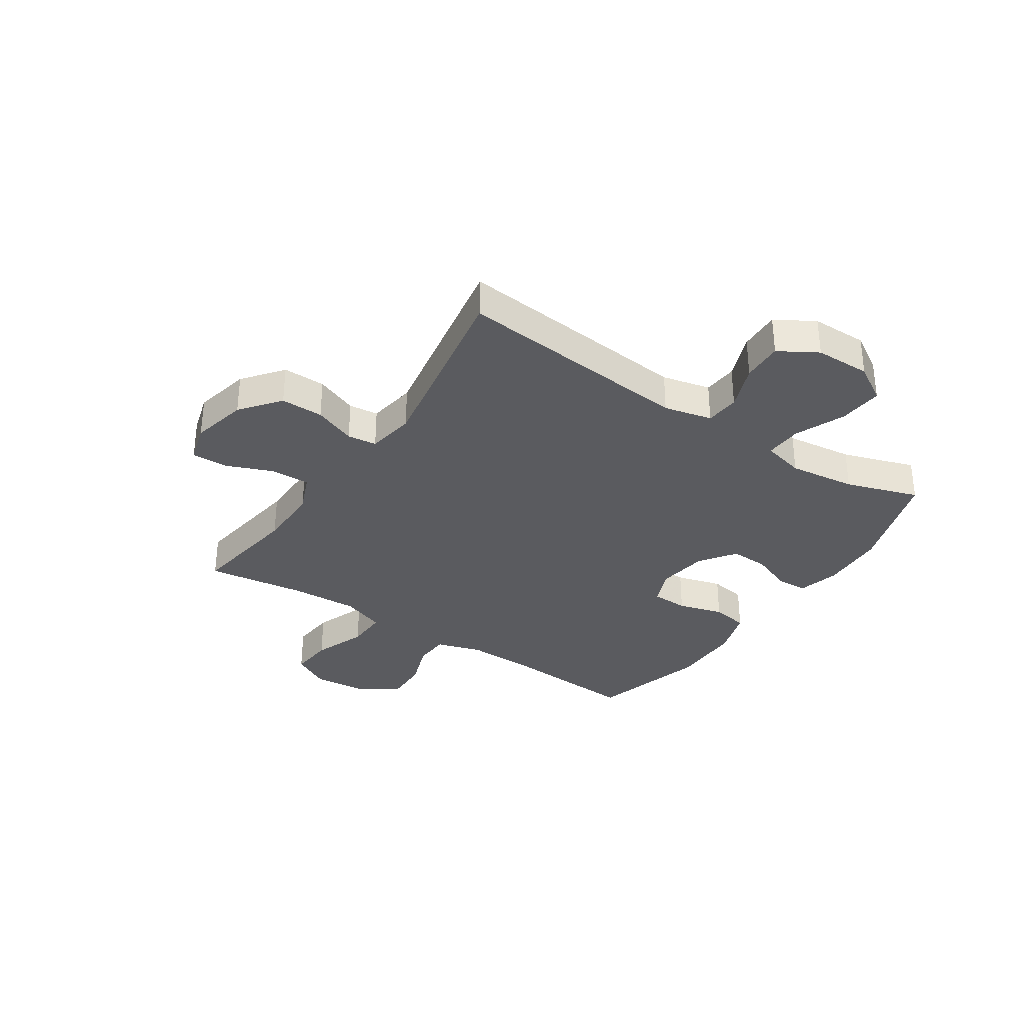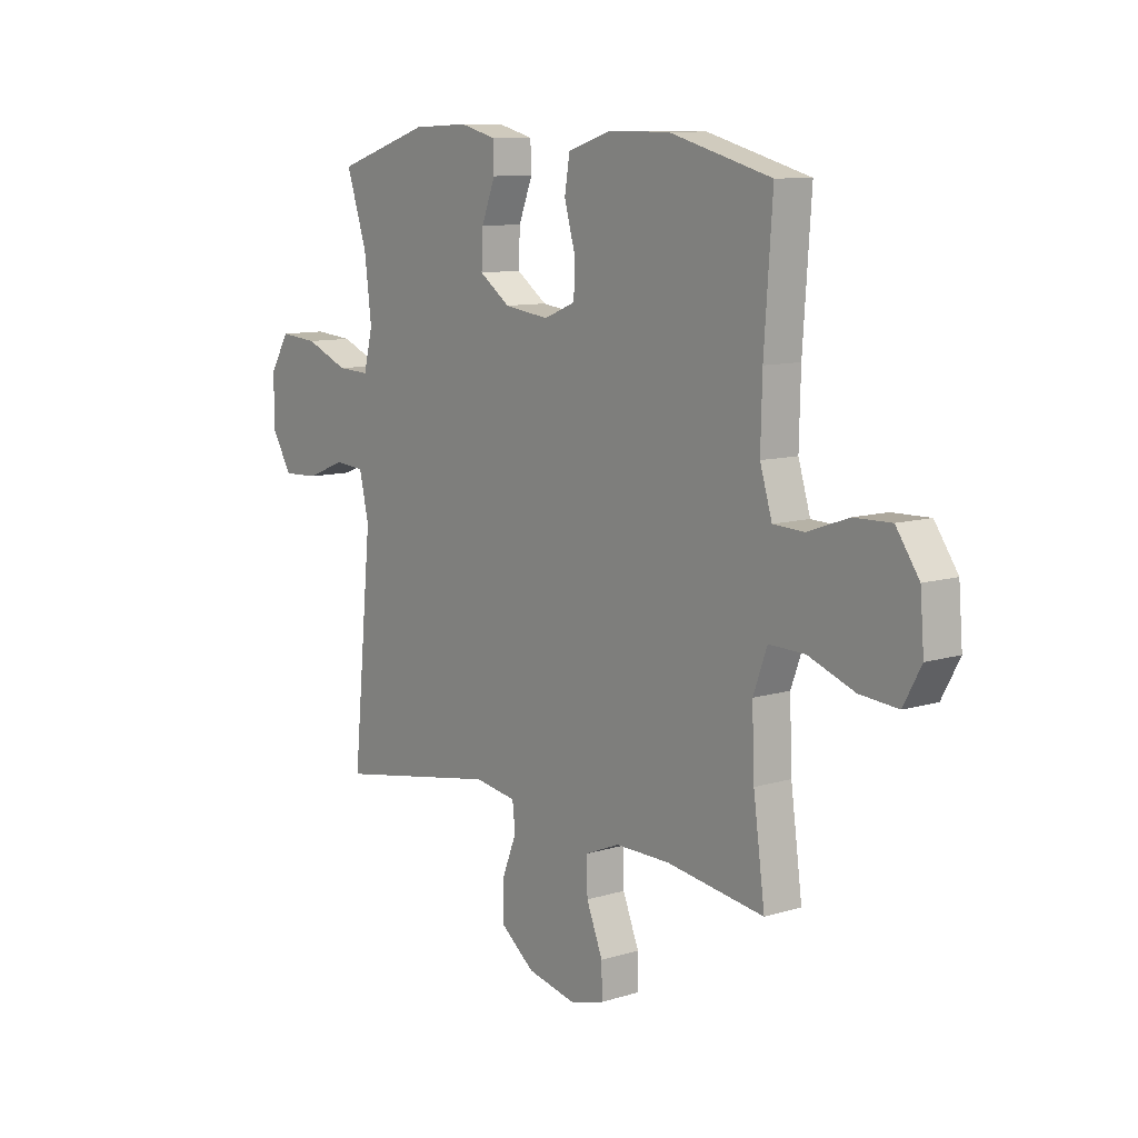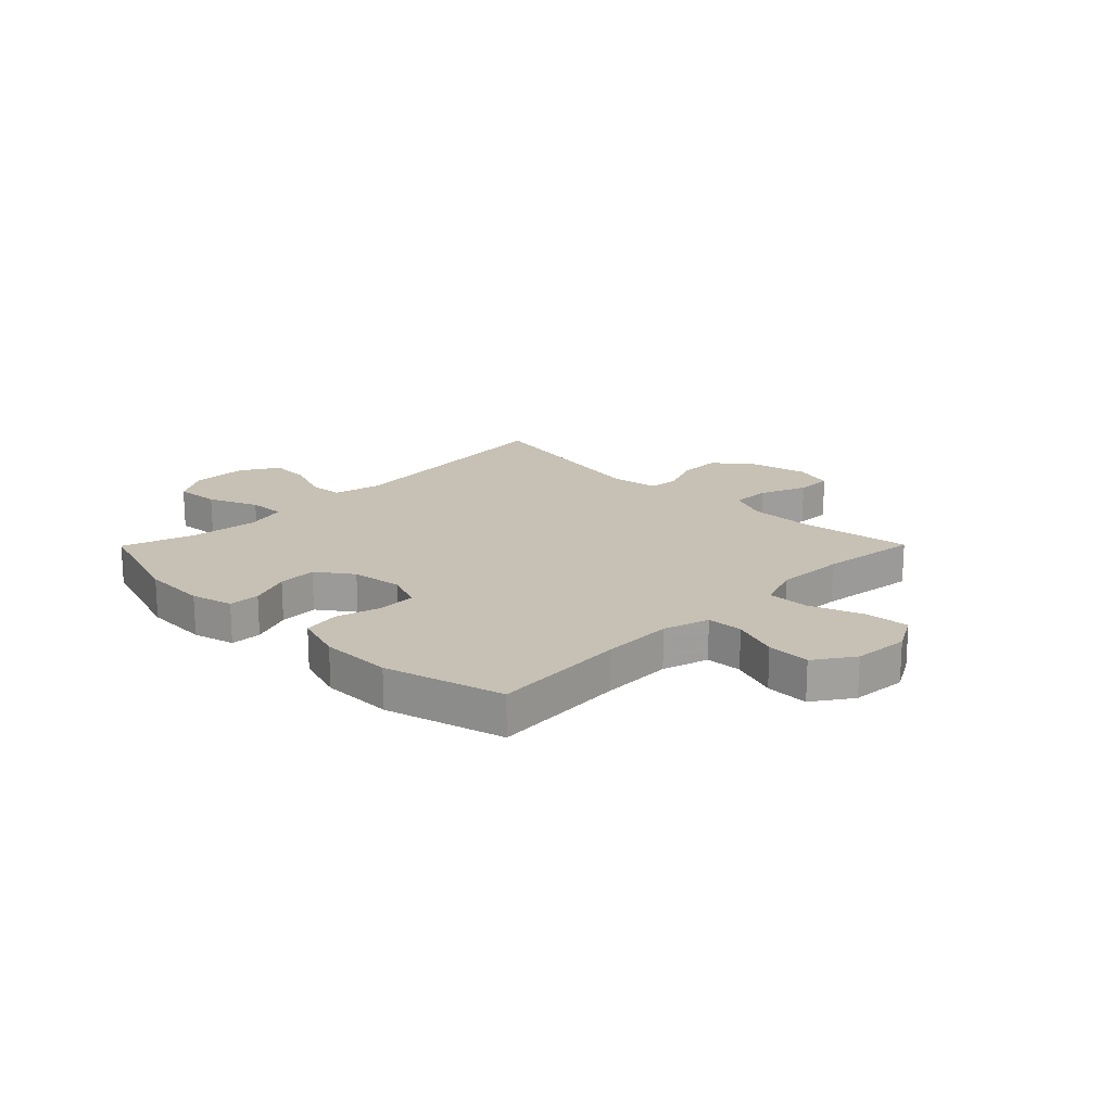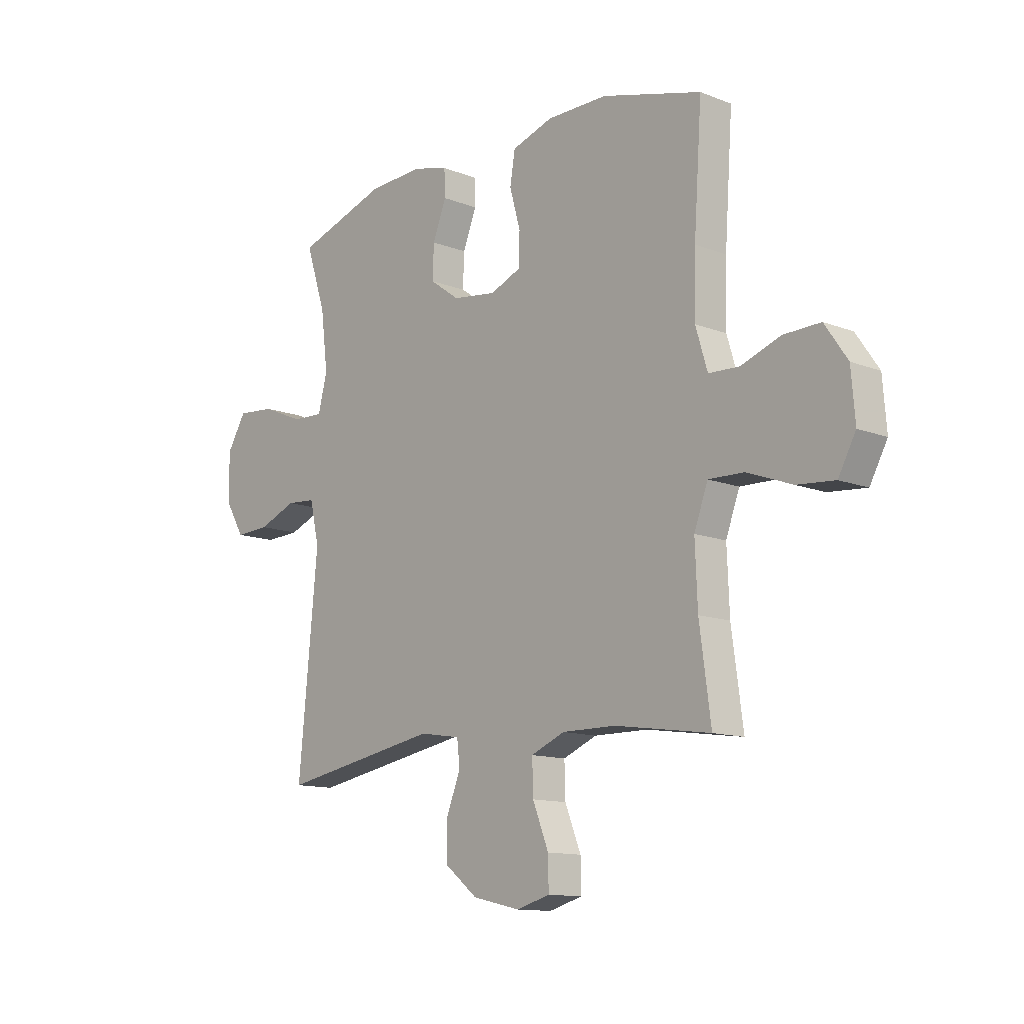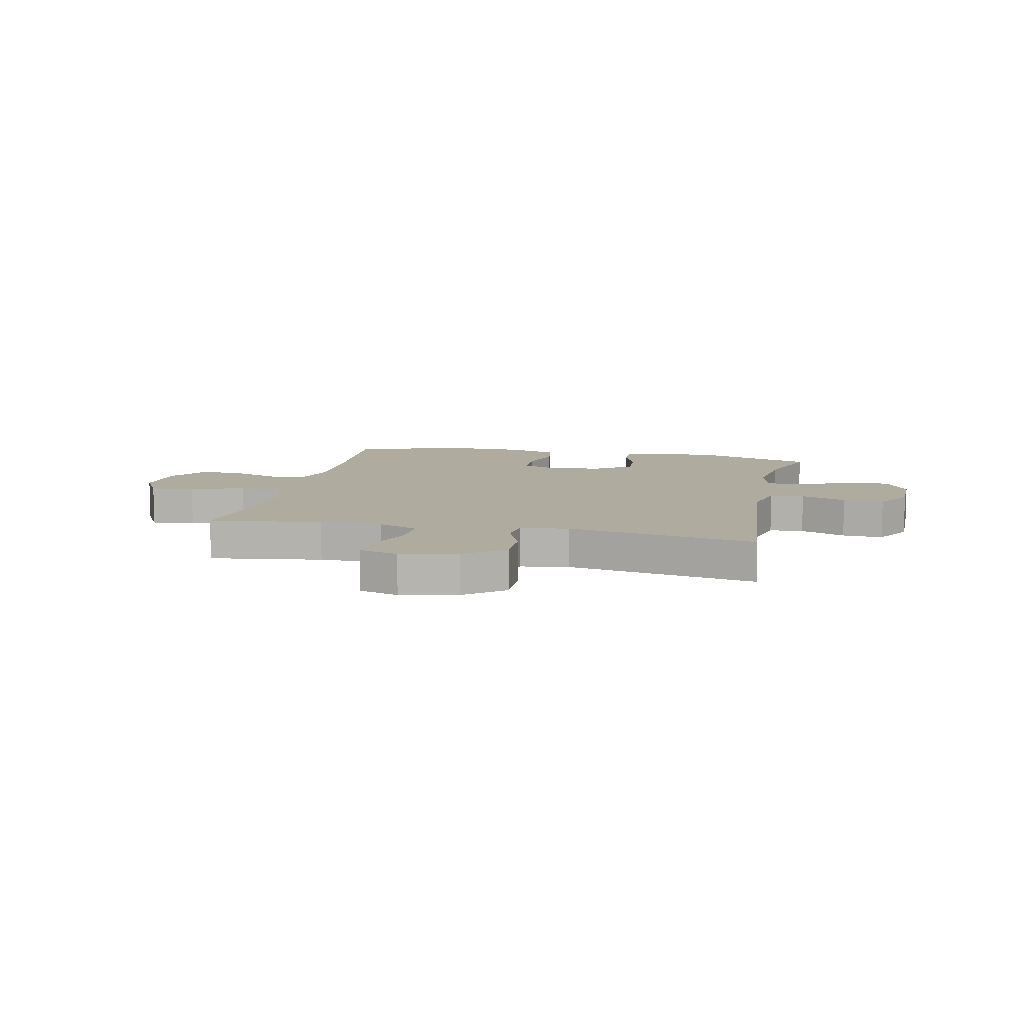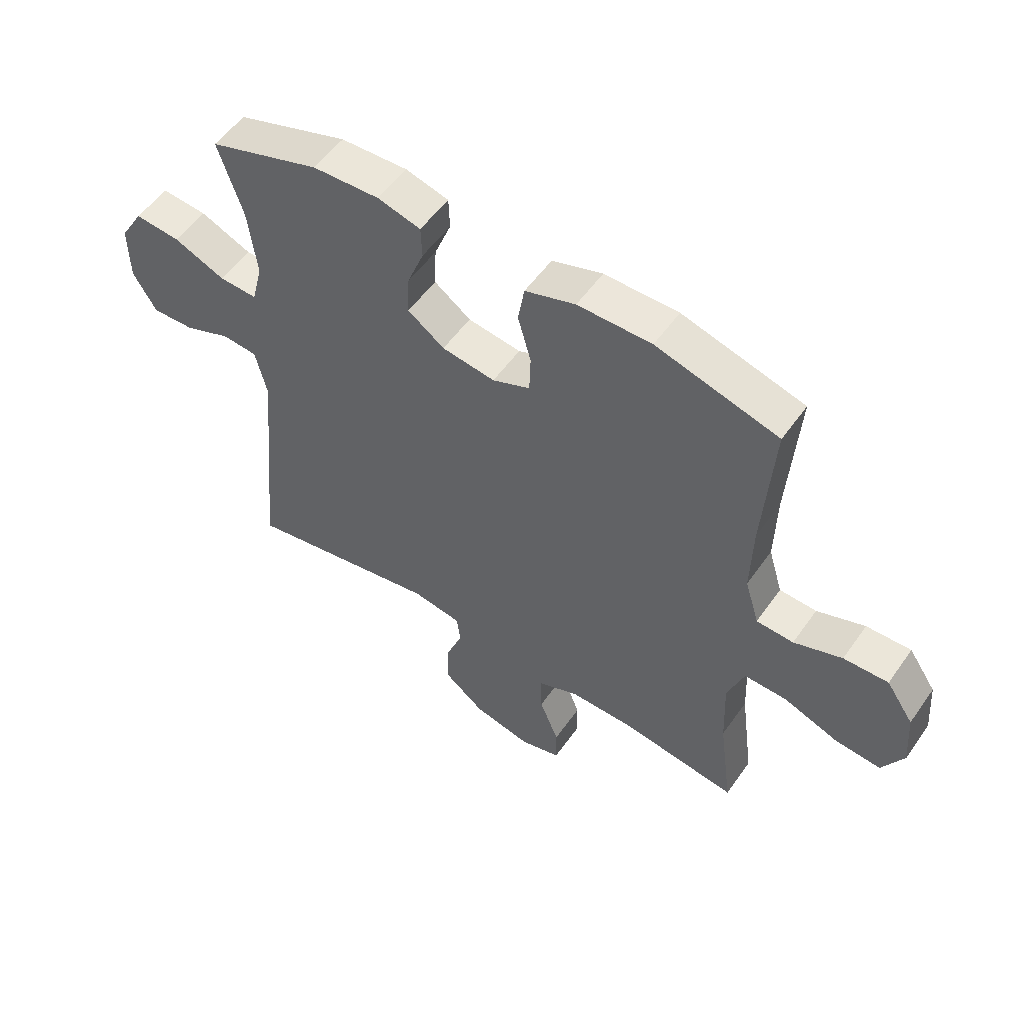
<metadata>
{"format":"obj","ext":"obj","renderer":"f3d","projection":"perspective","resolution":1024,"background":"white","views":[{"elev":-33.3,"azim":-123.6,"up":"+Y"},{"elev":9.9,"azim":51.7,"up":"+Z"},{"elev":18.6,"azim":44.7,"up":"+Y"},{"elev":-12.5,"azim":47.9,"up":"+Z"},{"elev":9.6,"azim":-167.6,"up":"+Y"},{"elev":54.2,"azim":34.5,"up":"+Z"}]}
</metadata>
<code>
v -0.5 0.07 0.5
v -0.305 0.07 0.563
v -0.188 0.07 0.568
v -0.113 0.07 0.548
v -0.111 0.07 0.492
v -0.14 0.07 0.418
v -0.143 0.07 0.348
v -0.079 0.07 0.302
v 0.014 0.07 0.289
v 0.08 0.07 0.316
v 0.082 0.07 0.383
v 0.059 0.07 0.465
v 0.07 0.07 0.531
v 0.158 0.07 0.559
v 0.287 0.07 0.559
v 0.5 0.07 0.5
v 0.483 0.07 0.255
v 0.48 0.07 0.128
v 0.505 0.07 0.045
v 0.57 0.07 0.042
v 0.654 0.07 0.072
v 0.732 0.07 0.074
v 0.78 0.07 0.004
v 0.788 0.07 -0.096
v 0.751 0.07 -0.164
v 0.671 0.07 -0.157
v 0.575 0.07 -0.121
v 0.5 0.07 -0.119
v 0.471 0.07 -0.198
v 0.476 0.07 -0.322
v 0.5 0.07 -0.5
v 0.297 0.07 -0.47
v 0.183 0.07 -0.469
v 0.111 0.07 -0.499
v 0.113 0.07 -0.569
v 0.147 0.07 -0.654
v 0.148 0.07 -0.719
v 0.077 0.07 -0.739
v -0.025 0.07 -0.716
v -0.096 0.07 -0.66
v -0.095 0.07 -0.583
v -0.065 0.07 -0.507
v -0.071 0.07 -0.454
v -0.158 0.07 -0.44
v -0.5 0.07 -0.5
v -0.459 0.07 -0.073
v -0.479 0.07 0.014
v -0.541 0.07 0.019
v -0.623 0.07 -0.013
v -0.697 0.07 -0.016
v -0.738 0.07 0.053
v -0.739 0.07 0.153
v -0.698 0.07 0.22
v -0.618 0.07 0.213
v -0.528 0.07 0.175
v -0.461 0.07 0.172
v -0.442 0.07 0.248
v -0.457 0.07 0.369
v -0.5 0 0.5
v -0.305 0 0.563
v -0.188 0 0.568
v -0.113 0 0.548
v -0.111 0 0.492
v -0.14 0 0.418
v -0.143 0 0.348
v -0.079 0 0.302
v 0.014 0 0.289
v 0.08 0 0.316
v 0.082 0 0.383
v 0.059 0 0.465
v 0.07 0 0.531
v 0.158 0 0.559
v 0.287 0 0.559
v 0.5 0 0.5
v 0.483 0 0.255
v 0.48 0 0.128
v 0.505 0 0.045
v 0.57 0 0.042
v 0.654 0 0.072
v 0.732 0 0.074
v 0.78 0 0.004
v 0.788 0 -0.096
v 0.751 0 -0.164
v 0.671 0 -0.157
v 0.575 0 -0.121
v 0.5 0 -0.119
v 0.471 0 -0.198
v 0.476 0 -0.322
v 0.5 0 -0.5
v 0.297 0 -0.47
v 0.183 0 -0.469
v 0.111 0 -0.499
v 0.113 0 -0.569
v 0.147 0 -0.654
v 0.148 0 -0.719
v 0.077 0 -0.739
v -0.025 0 -0.716
v -0.096 0 -0.66
v -0.095 0 -0.583
v -0.065 0 -0.507
v -0.071 0 -0.454
v -0.158 0 -0.44
v -0.5 0 -0.5
v -0.459 0 -0.073
v -0.479 0 0.014
v -0.541 0 0.019
v -0.623 0 -0.013
v -0.697 0 -0.016
v -0.738 0 0.053
v -0.739 0 0.153
v -0.698 0 0.22
v -0.618 0 0.213
v -0.528 0 0.175
v -0.461 0 0.172
v -0.442 0 0.248
v -0.457 0 0.369
f 52 53 54 55
f 52 55 56
f 51 52 56
f 48 49 50 51
f 47 48 51 56
f 46 47 56 57
f 44 45 46
f 43 44 46 57
f 39 40 41 42
f 39 42 43
f 38 39 43
f 35 36 37 38
f 34 35 38 43
f 33 34 43 57
f 30 31 32
f 29 30 32 33
f 28 29 33 57
f 24 25 26 27
f 20 21 22 23
f 19 20 23 24
f 14 15 16 17
f 14 17 18
f 11 12 13 14
f 10 11 14 18
f 9 10 18 19
f 3 4 5 6
f 3 6 7
f 58 1 2 3
f 58 3 7
f 57 58 7 8
f 24 27 28 57
f 19 24 57
f 8 9 19 57
f 113 112 111 110
f 114 113 110
f 114 110 109
f 109 108 107 106
f 114 109 106 105
f 115 114 105 104
f 104 103 102
f 115 104 102 101
f 100 99 98 97
f 101 100 97
f 101 97 96
f 96 95 94 93
f 101 96 93 92
f 115 101 92 91
f 90 89 88
f 91 90 88 87
f 115 91 87 86
f 85 84 83 82
f 81 80 79 78
f 82 81 78 77
f 75 74 73 72
f 76 75 72
f 72 71 70 69
f 76 72 69 68
f 77 76 68 67
f 64 63 62 61
f 65 64 61
f 61 60 59 116
f 65 61 116
f 66 65 116 115
f 115 86 85 82
f 115 82 77
f 115 77 67 66
f 1 59 60 2
f 2 60 61 3
f 3 61 62 4
f 4 62 63 5
f 5 63 64 6
f 6 64 65 7
f 7 65 66 8
f 8 66 67 9
f 9 67 68 10
f 10 68 69 11
f 11 69 70 12
f 12 70 71 13
f 13 71 72 14
f 14 72 73 15
f 15 73 74 16
f 16 74 75 17
f 17 75 76 18
f 18 76 77 19
f 19 77 78 20
f 20 78 79 21
f 21 79 80 22
f 22 80 81 23
f 23 81 82 24
f 24 82 83 25
f 25 83 84 26
f 26 84 85 27
f 27 85 86 28
f 28 86 87 29
f 29 87 88 30
f 30 88 89 31
f 31 89 90 32
f 32 90 91 33
f 33 91 92 34
f 34 92 93 35
f 35 93 94 36
f 36 94 95 37
f 37 95 96 38
f 38 96 97 39
f 39 97 98 40
f 40 98 99 41
f 41 99 100 42
f 42 100 101 43
f 43 101 102 44
f 44 102 103 45
f 45 103 104 46
f 46 104 105 47
f 47 105 106 48
f 48 106 107 49
f 49 107 108 50
f 50 108 109 51
f 51 109 110 52
f 52 110 111 53
f 53 111 112 54
f 54 112 113 55
f 55 113 114 56
f 56 114 115 57
f 57 115 116 58
f 58 116 59 1

</code>
